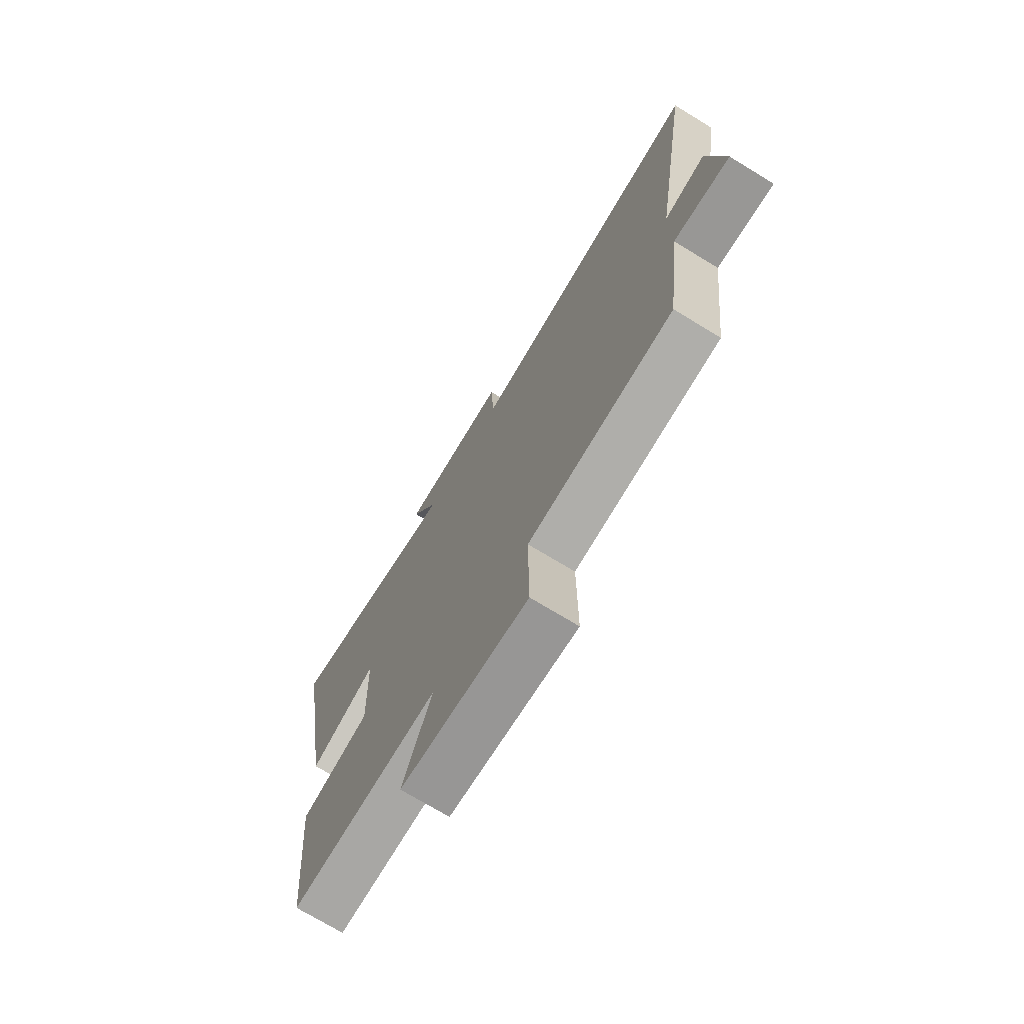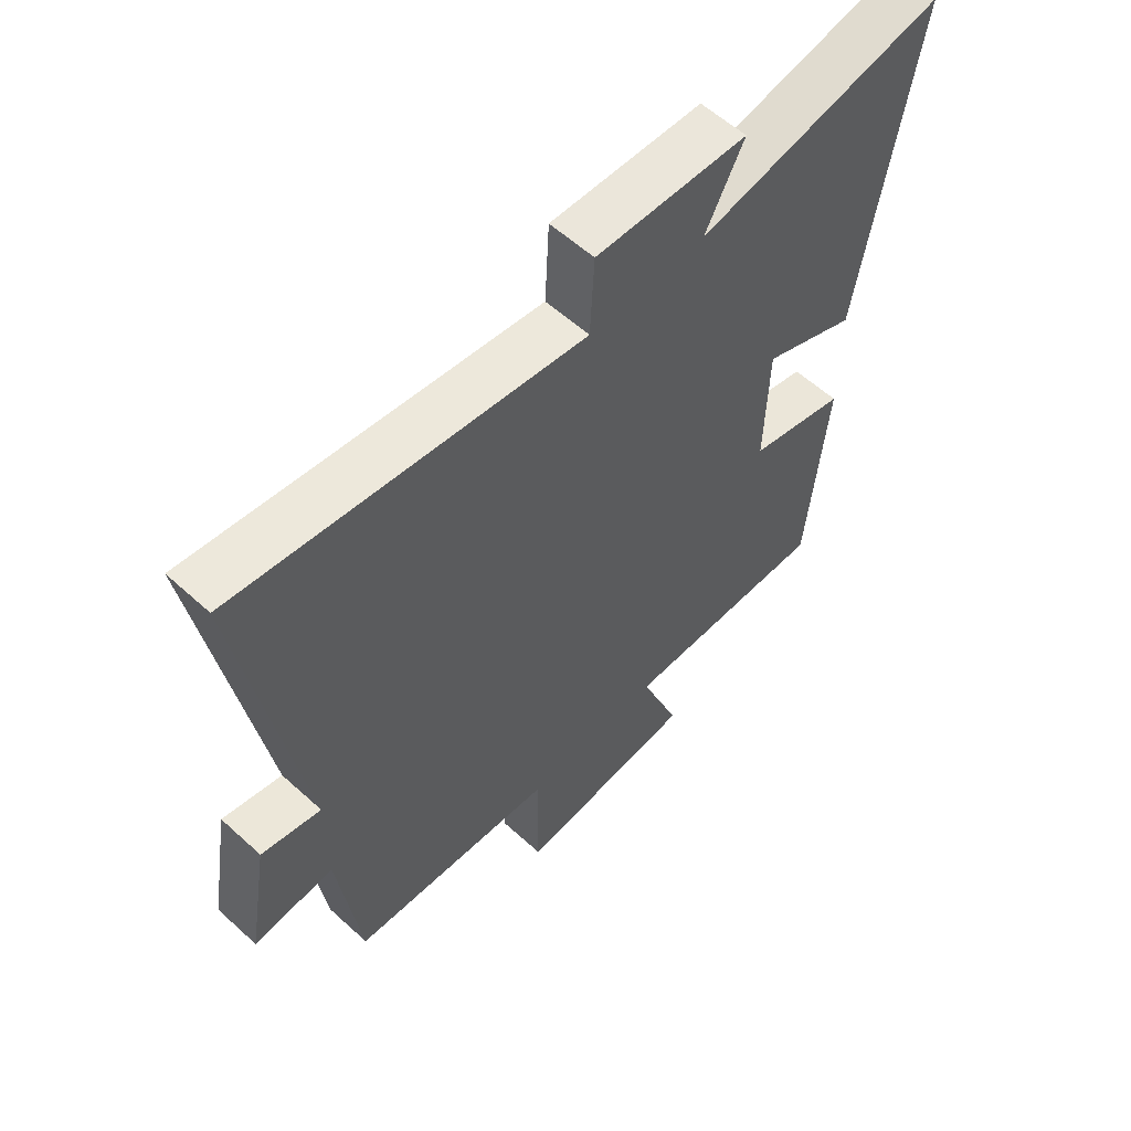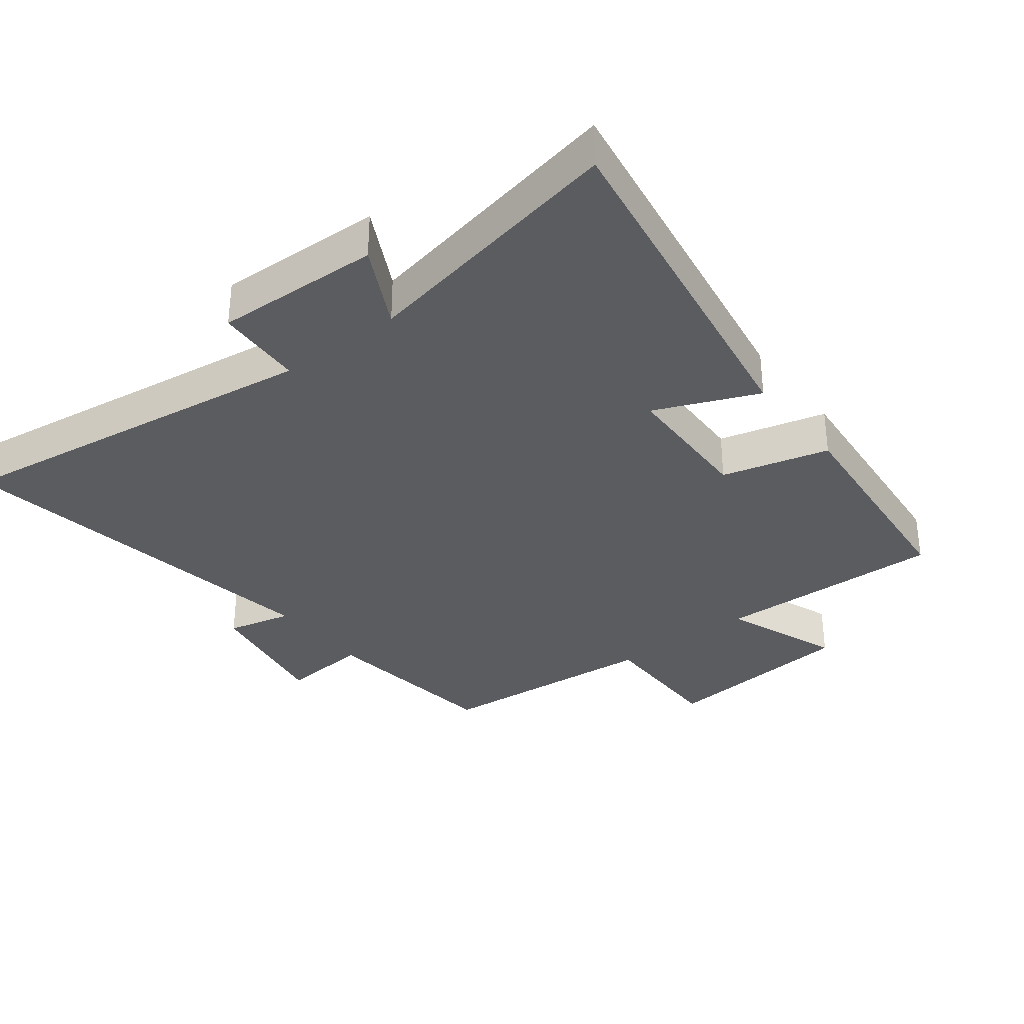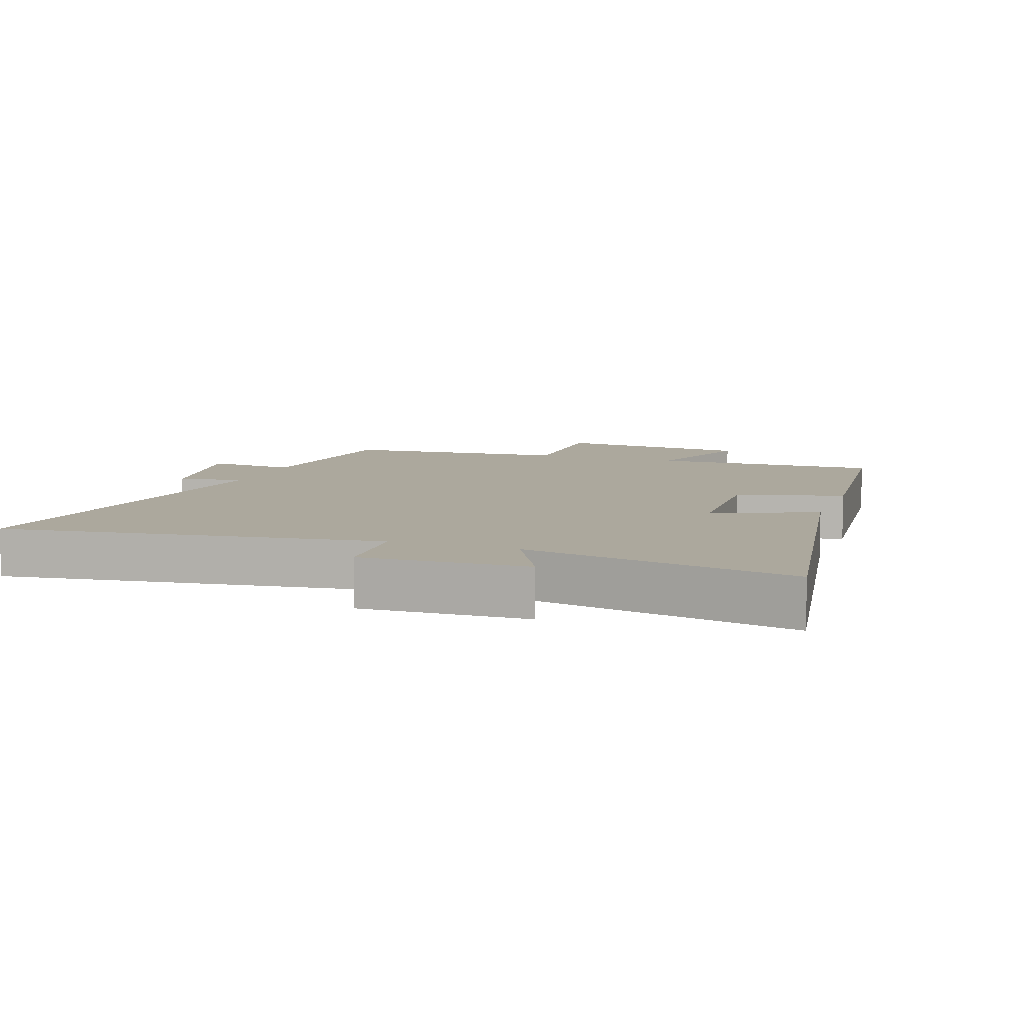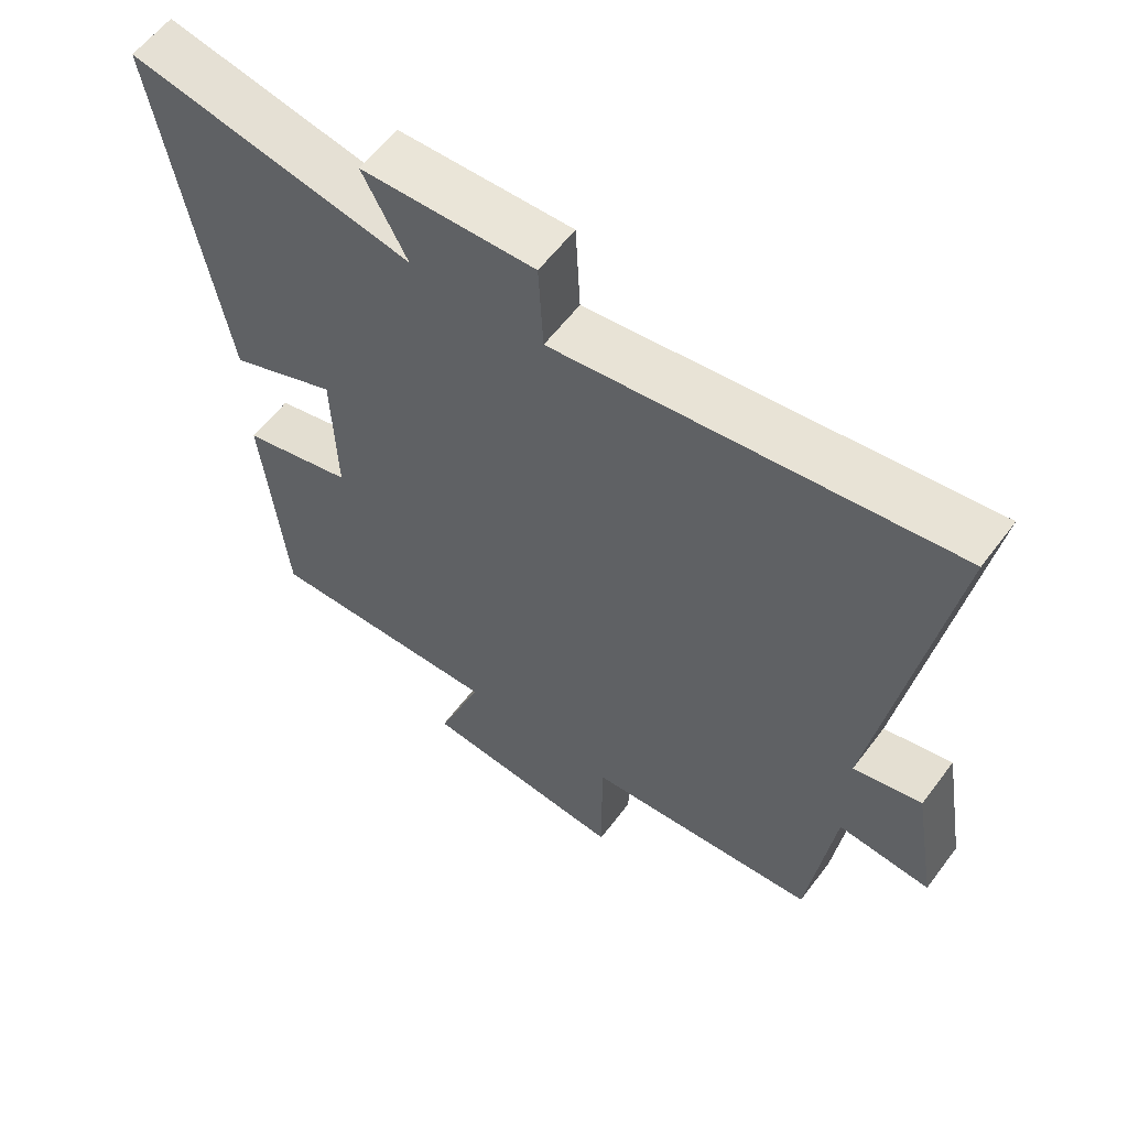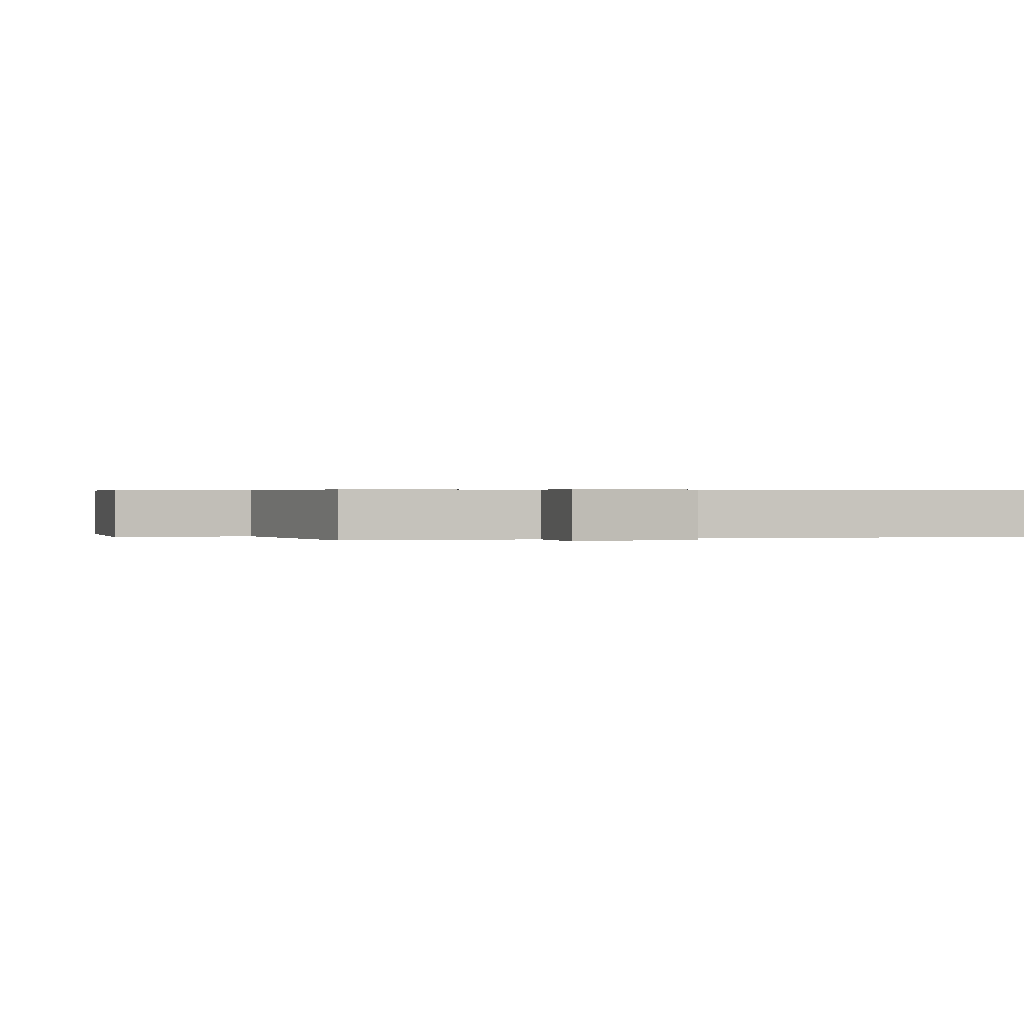
<metadata>
{"format":"obj","ext":"obj","renderer":"f3d","projection":"perspective","resolution":1024,"background":"white","views":[{"elev":-72.9,"azim":-121.3,"up":"+Z"},{"elev":58.2,"azim":-46.7,"up":"+Z"},{"elev":-33.7,"azim":37.8,"up":"+Y"},{"elev":8.6,"azim":19.3,"up":"+Y"},{"elev":59.3,"azim":-143.3,"up":"+Z"},{"elev":0.4,"azim":-111.7,"up":"+Y"}]}
</metadata>
<code>
v -0.464 0.07 -0.469
v -0.5 0.07 -0.182
v -0.636 0.07 -0.194
v -0.6 0.07 0.014
v -0.5 0.07 -0.01
v -0.595 0.07 0.582
v -0.019 0.07 0.5
v -0.012 0.07 0.635
v 0.242 0.07 0.625
v 0.177 0.07 0.5
v 0.592 0.07 0.58
v 0.5 0.07 0.028
v 0.342 0.07 0.095
v 0.336 0.07 -0.115
v 0.5 0.07 -0.158
v 0.467 0.07 -0.511
v 0.116 0.07 -0.5
v 0.183 0.07 -0.679
v -0.119 0.07 -0.707
v -0.118 0.07 -0.5
v -0.464 0 -0.469
v -0.5 0 -0.182
v -0.636 0 -0.194
v -0.6 0 0.014
v -0.5 0 -0.01
v -0.595 0 0.582
v -0.019 0 0.5
v -0.012 0 0.635
v 0.242 0 0.625
v 0.177 0 0.5
v 0.592 0 0.58
v 0.5 0 0.028
v 0.342 0 0.095
v 0.336 0 -0.115
v 0.5 0 -0.158
v 0.467 0 -0.511
v 0.116 0 -0.5
v 0.183 0 -0.679
v -0.119 0 -0.707
v -0.118 0 -0.5
f 17 18 19 20
f 17 20 1 2
f 16 17 2
f 15 16 2
f 14 15 2
f 13 14 2
f 10 11 12 13
f 10 13 2 3
f 7 8 9 10
f 7 10 3
f 5 6 7
f 5 7 3
f 3 4 5
f 40 39 38 37
f 22 21 40 37
f 22 37 36
f 22 36 35
f 22 35 34
f 22 34 33
f 33 32 31 30
f 23 22 33 30
f 30 29 28 27
f 23 30 27
f 27 26 25
f 23 27 25
f 25 24 23
f 1 21 22 2
f 2 22 23 3
f 3 23 24 4
f 4 24 25 5
f 5 25 26 6
f 6 26 27 7
f 7 27 28 8
f 8 28 29 9
f 9 29 30 10
f 10 30 31 11
f 11 31 32 12
f 12 32 33 13
f 13 33 34 14
f 14 34 35 15
f 15 35 36 16
f 16 36 37 17
f 17 37 38 18
f 18 38 39 19
f 19 39 40 20
f 20 40 21 1

</code>
